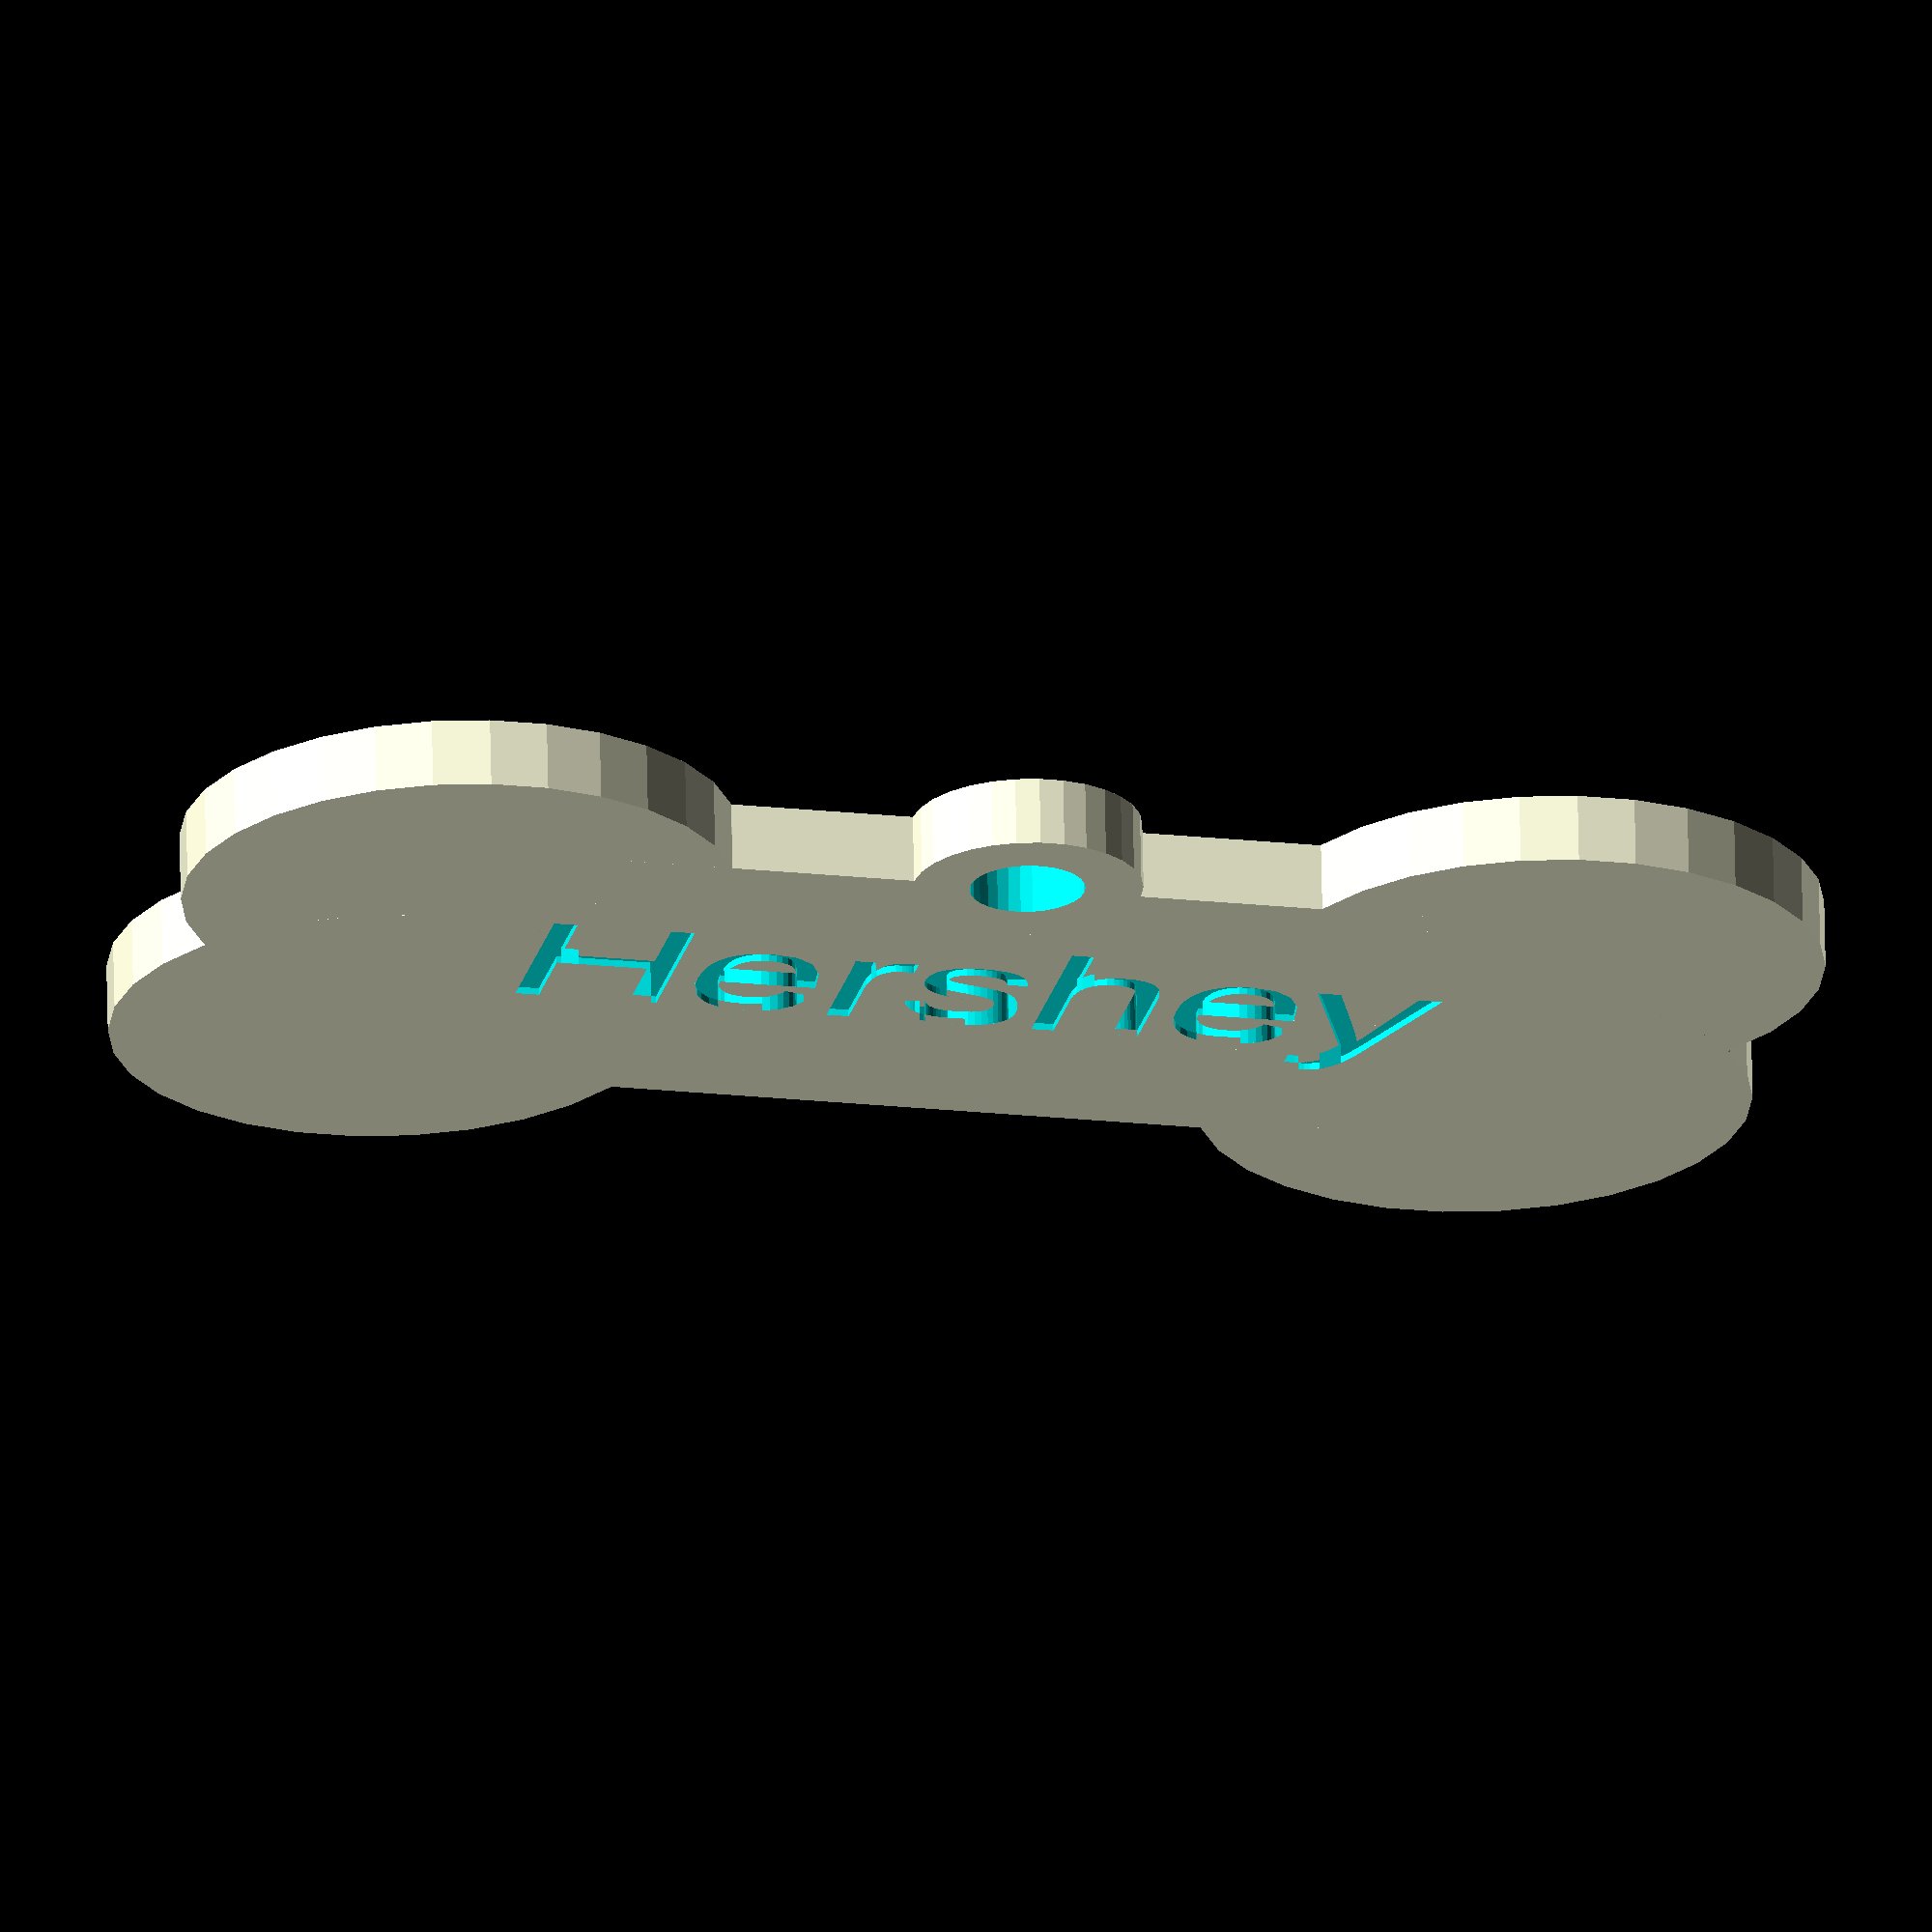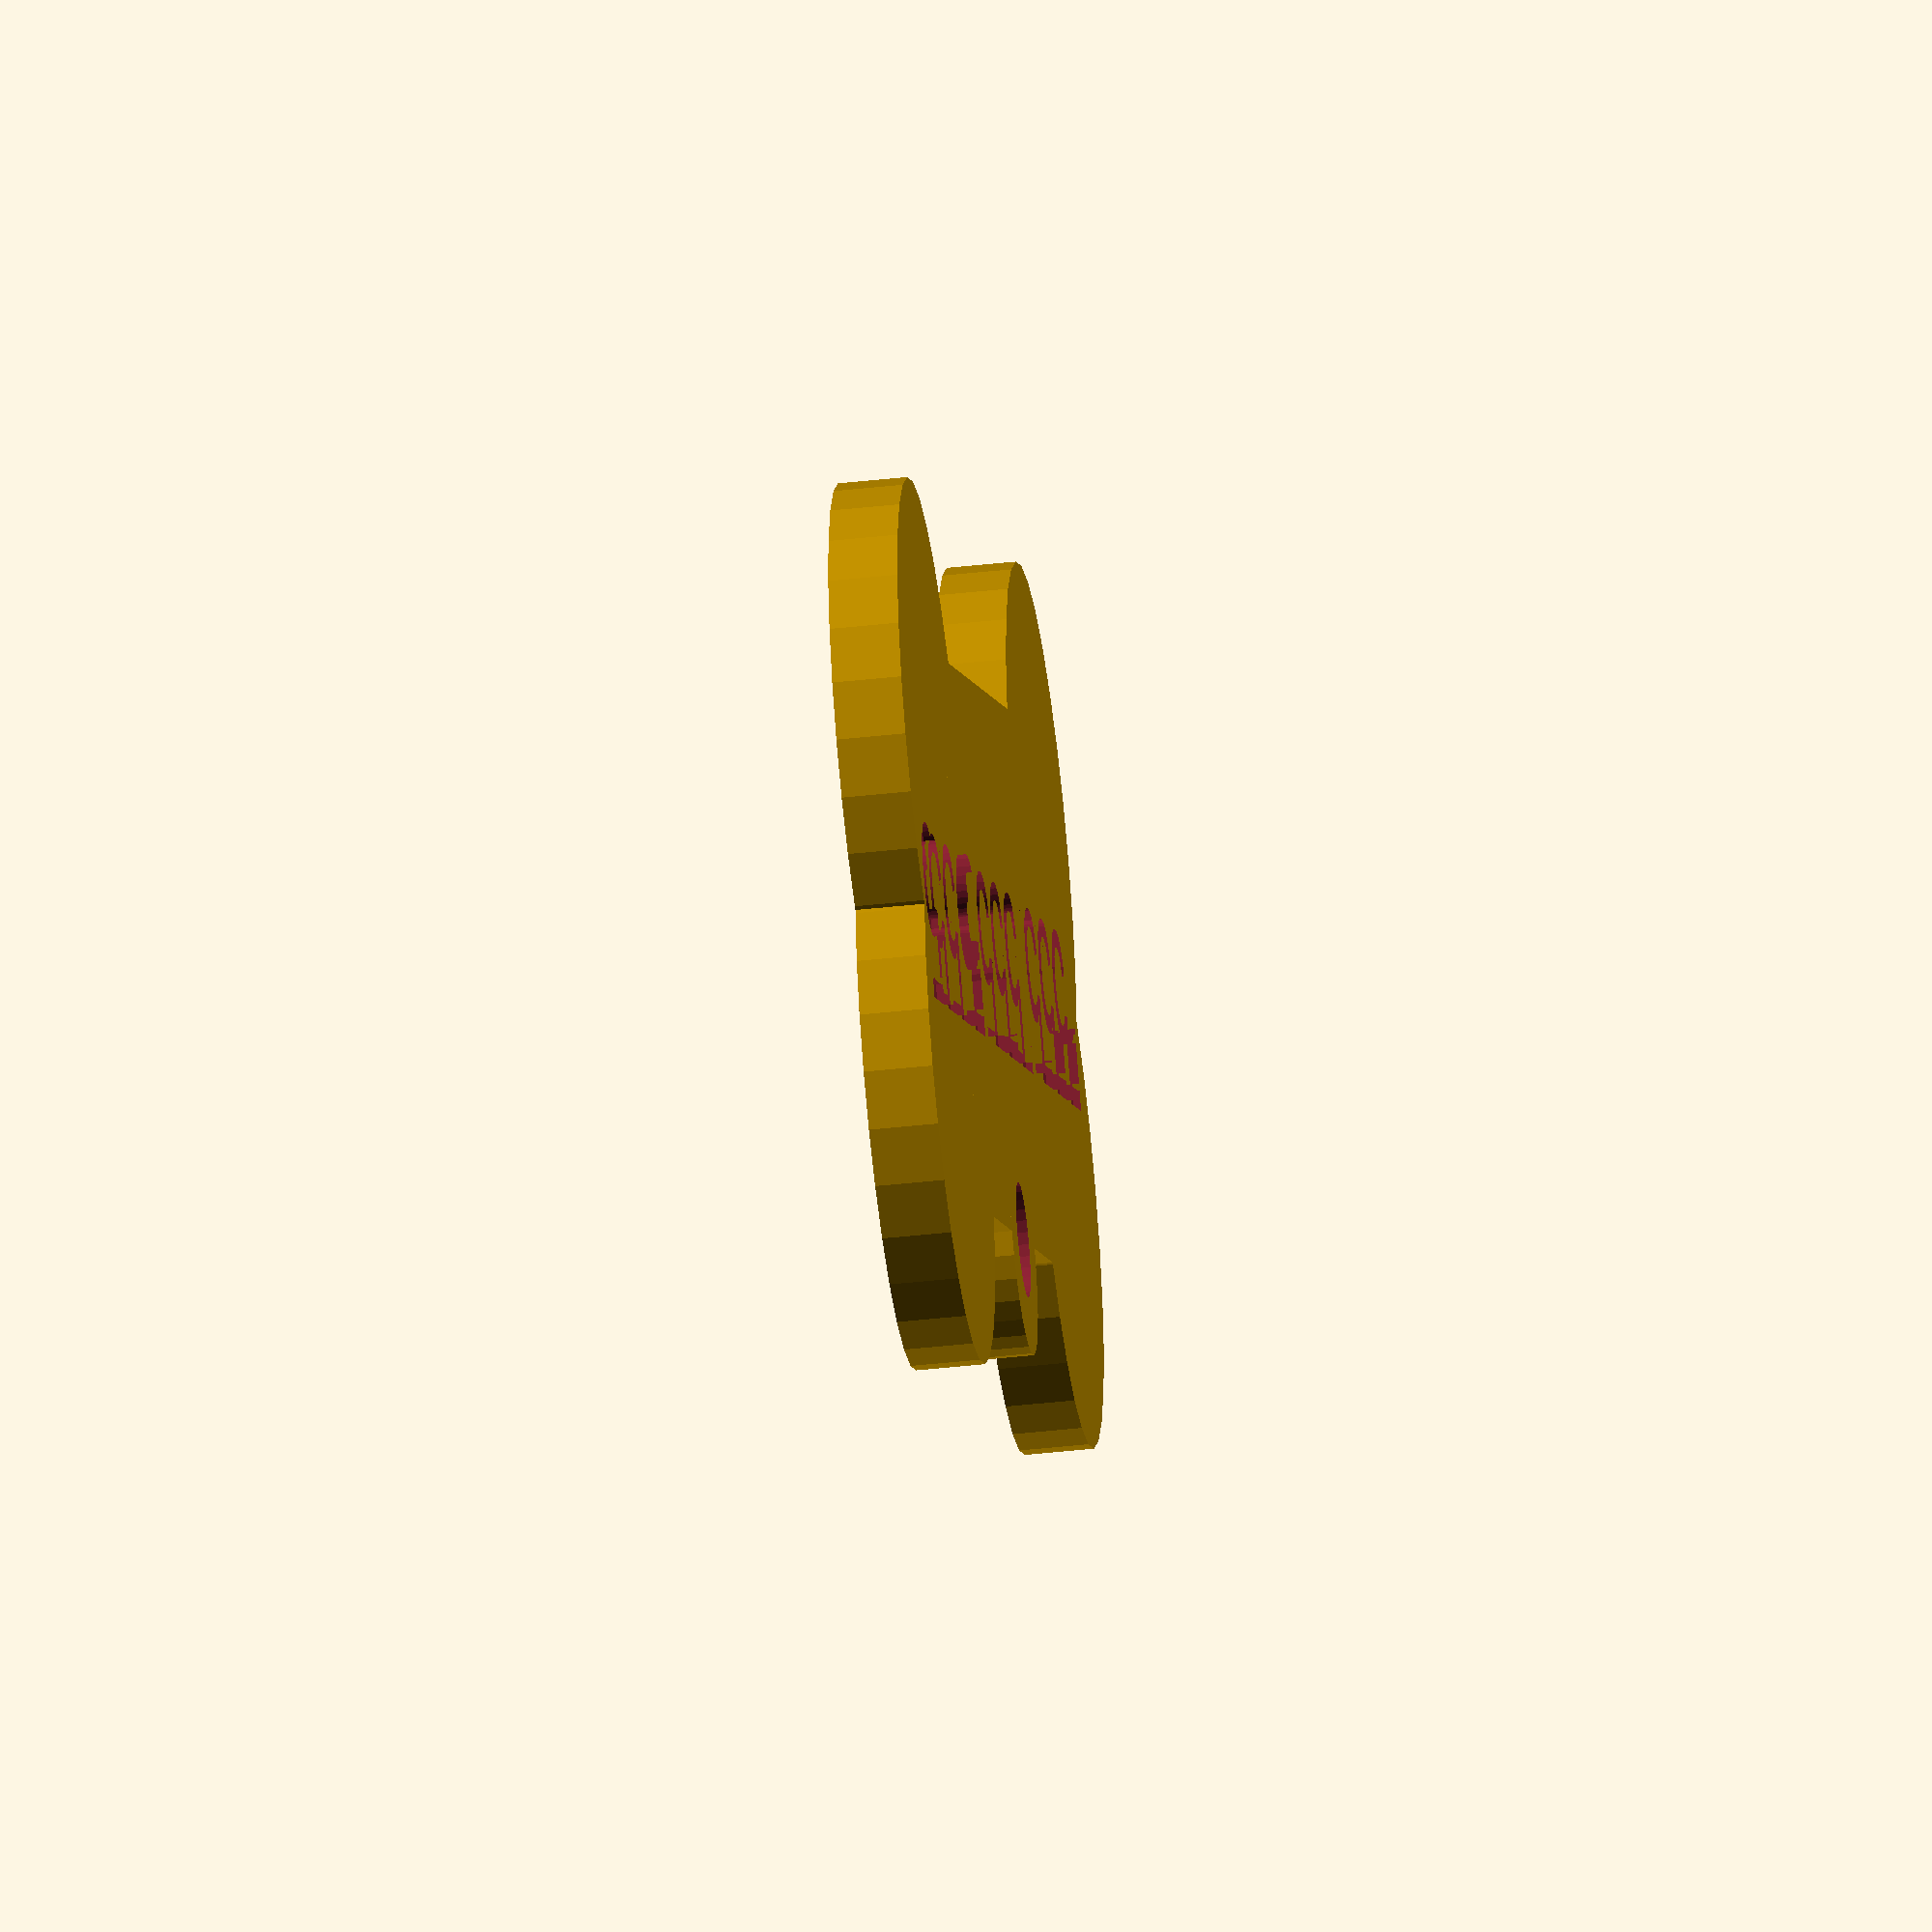
<openscad>
$fn=30;

module bone_end(thickness, bone_end_radius){
    translate([0, bone_end_radius*0.6,0])
    cylinder(h=thickness, r=bone_end_radius, center=true);
    translate([0,-bone_end_radius*0.6,0])
    cylinder(h=thickness, r=bone_end_radius, center=true);
}


thickness=3;
bone_end_radius=12;
bone_lenght=bone_end_radius*2;
difference(){
    union(){
        // bone shape
        translate([-bone_lenght, 0, 0])
        bone_end(thickness, bone_end_radius);
        translate([bone_lenght, 0, 0])
        bone_end(thickness, bone_end_radius);
        cube([bone_lenght*1.5, bone_end_radius*2, thickness], center=true);
        // hole section
        translate([0, bone_end_radius, 0])
        cylinder(h=thickness, r=5, center=true);
    }

    // dog name
    translate([0, 0, thickness*0.4])
    linear_extrude(height = thickness*2) {
    text("Hershey", size=8, halign="center", valign="center");
    }

    // phone number
    translate([0, 0, -thickness*0.4])
    rotate([0,180,0])
    linear_extrude(height = thickness*2) {
    text("555 555 5555", size=8, halign="center", valign="center");
    }
    // hole
    translate([0, bone_end_radius, 0])
    cylinder(h=thickness*1.1, r=2.5, center=true);
}



</openscad>
<views>
elev=293.4 azim=12.6 roll=358.8 proj=o view=wireframe
elev=224.5 azim=39.9 roll=82.7 proj=o view=wireframe
</views>
